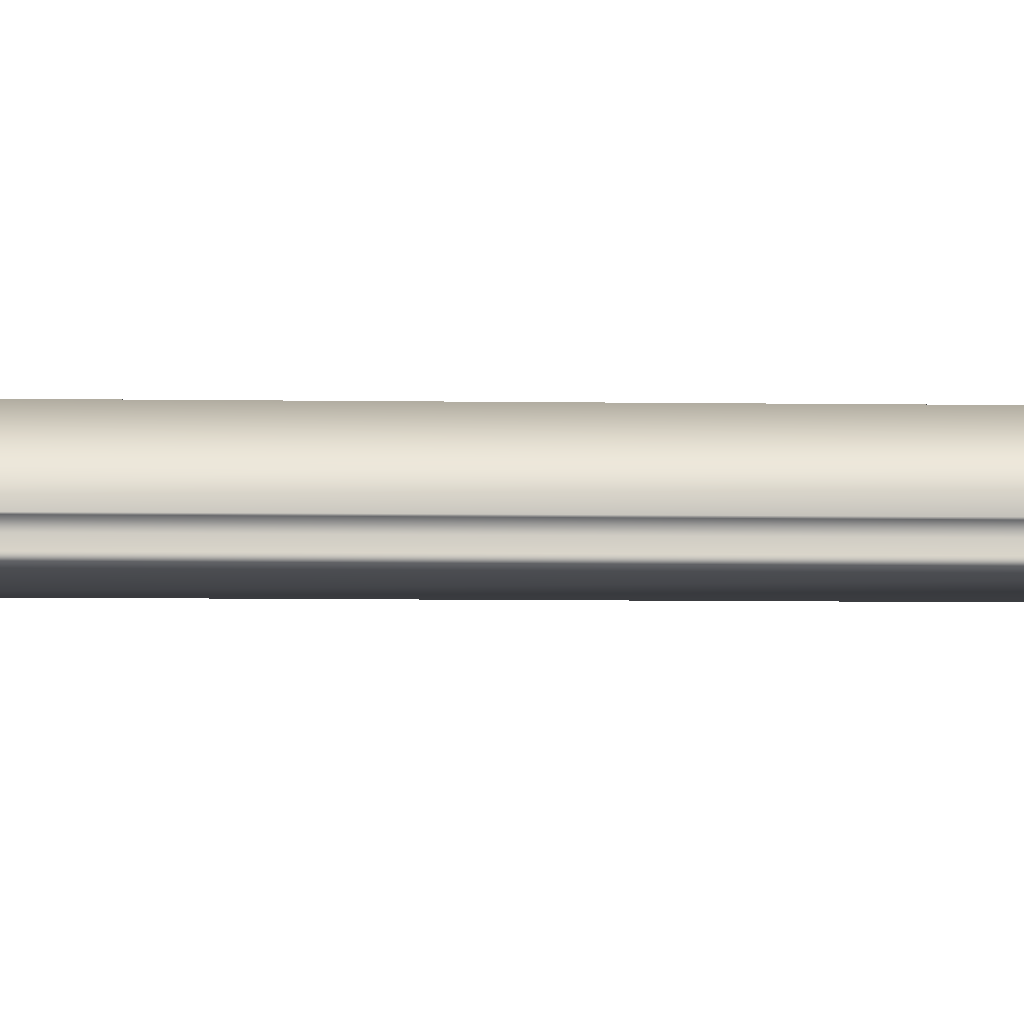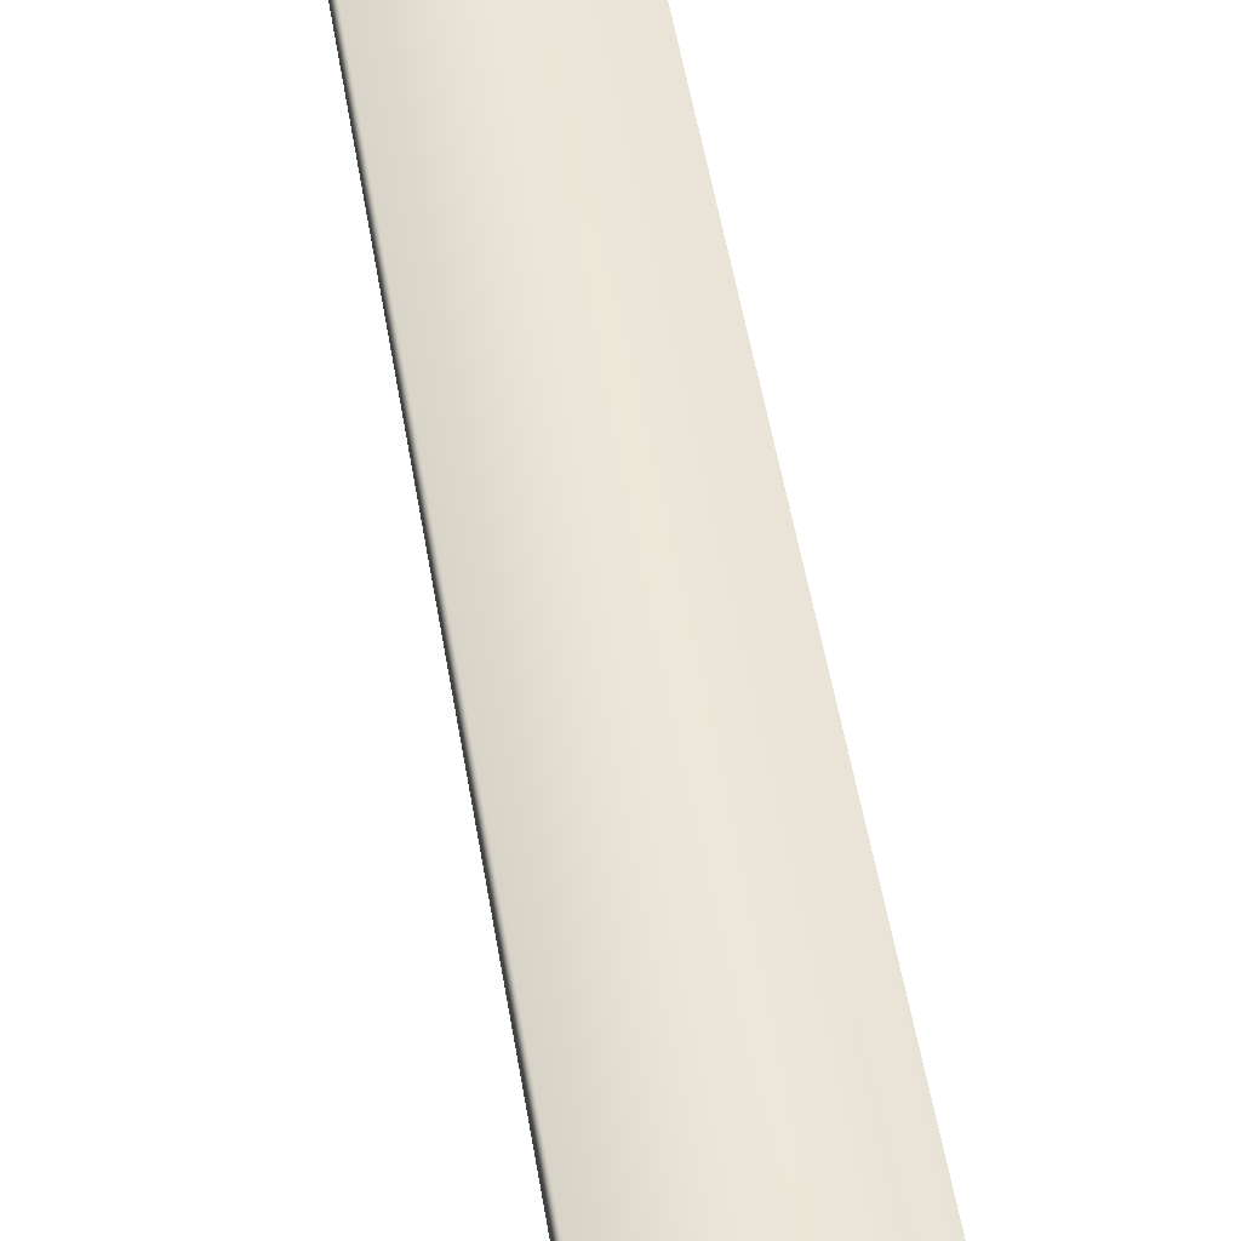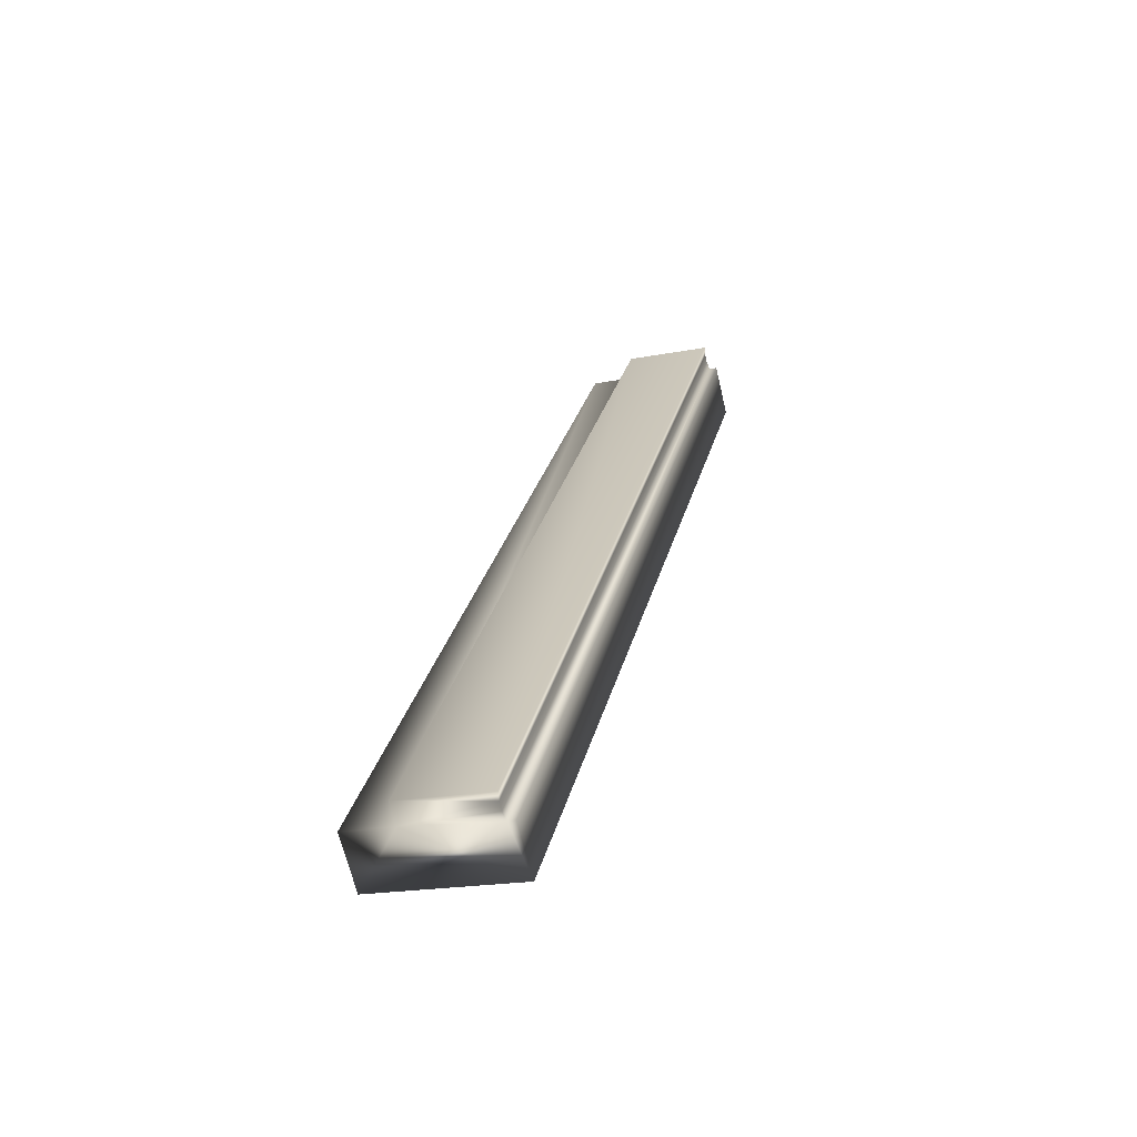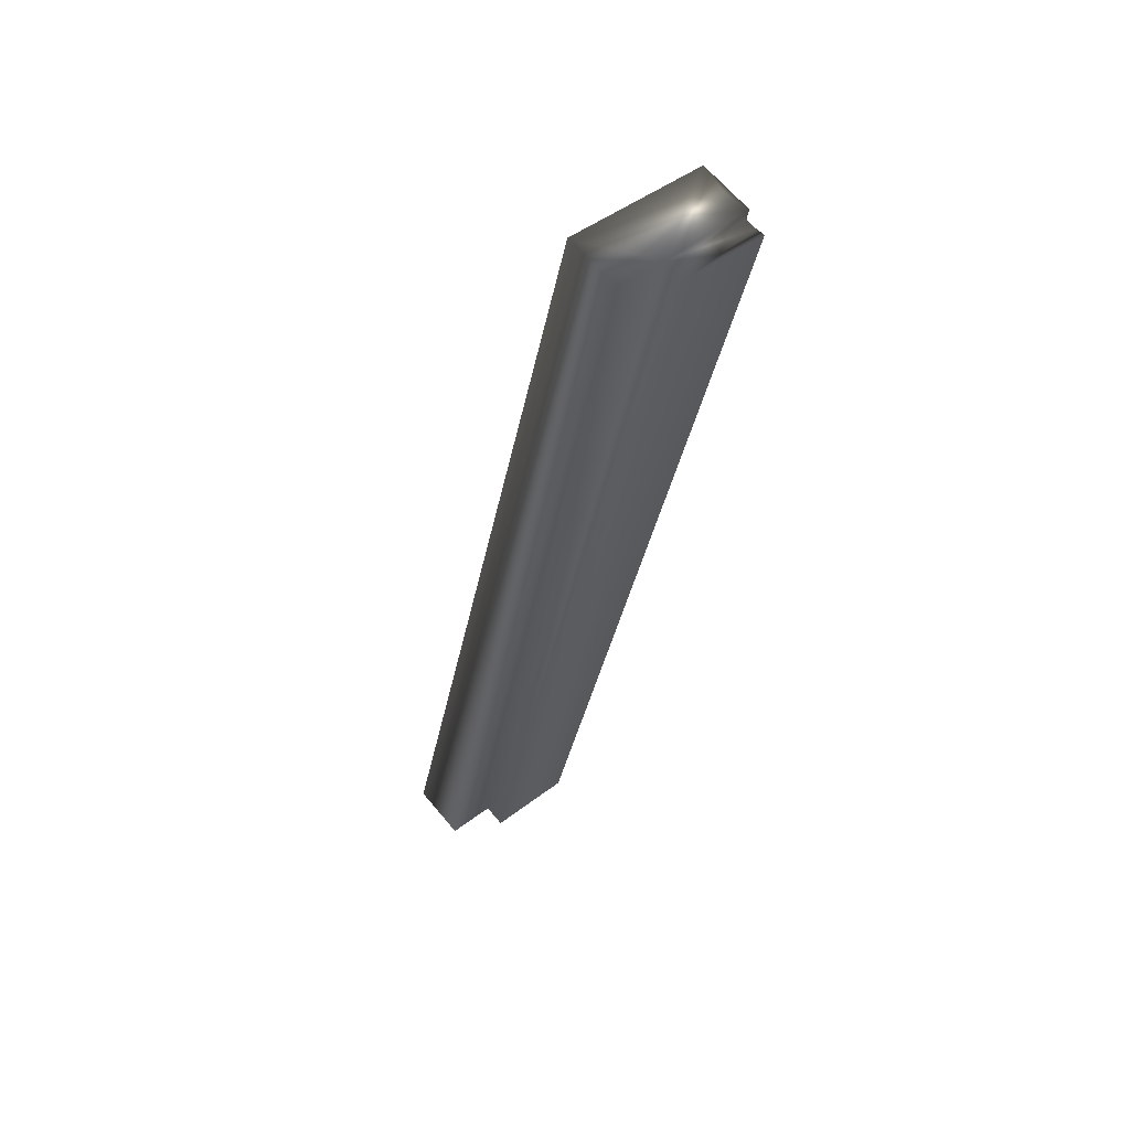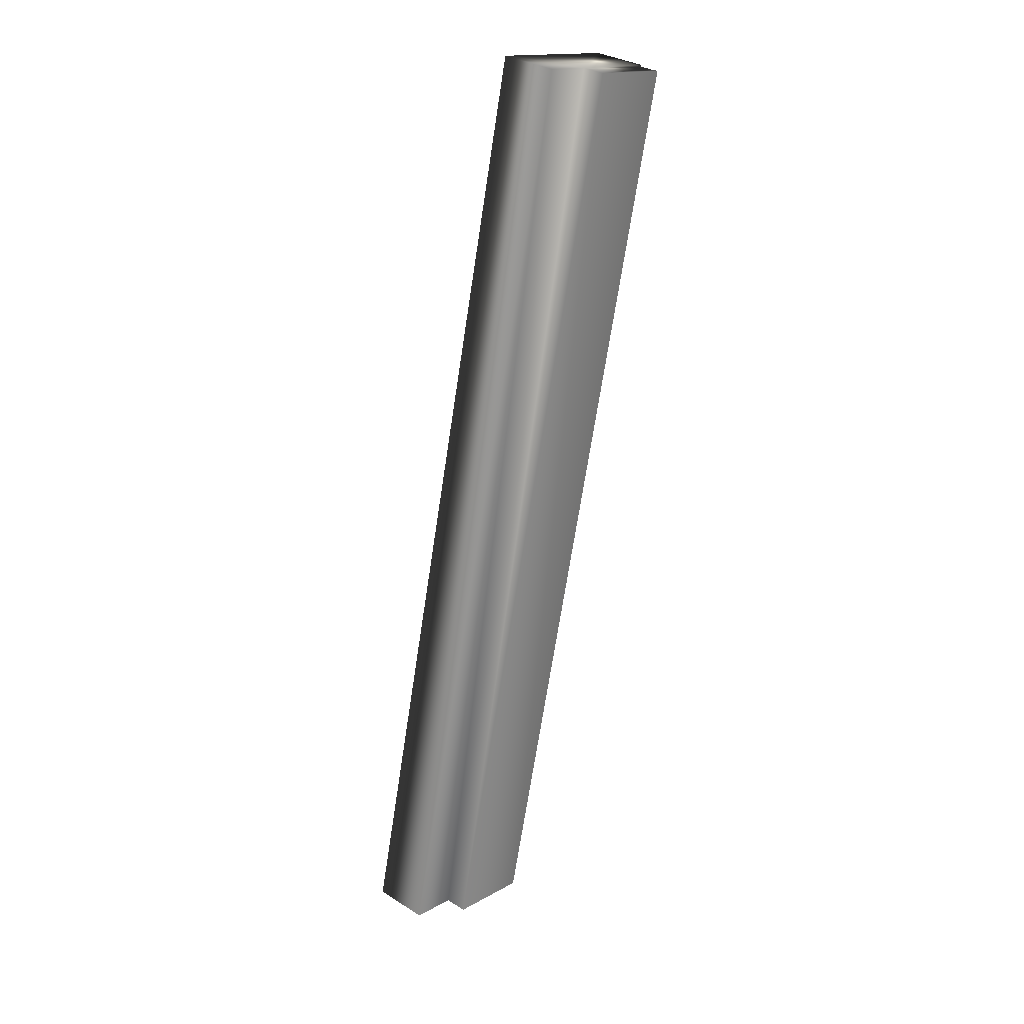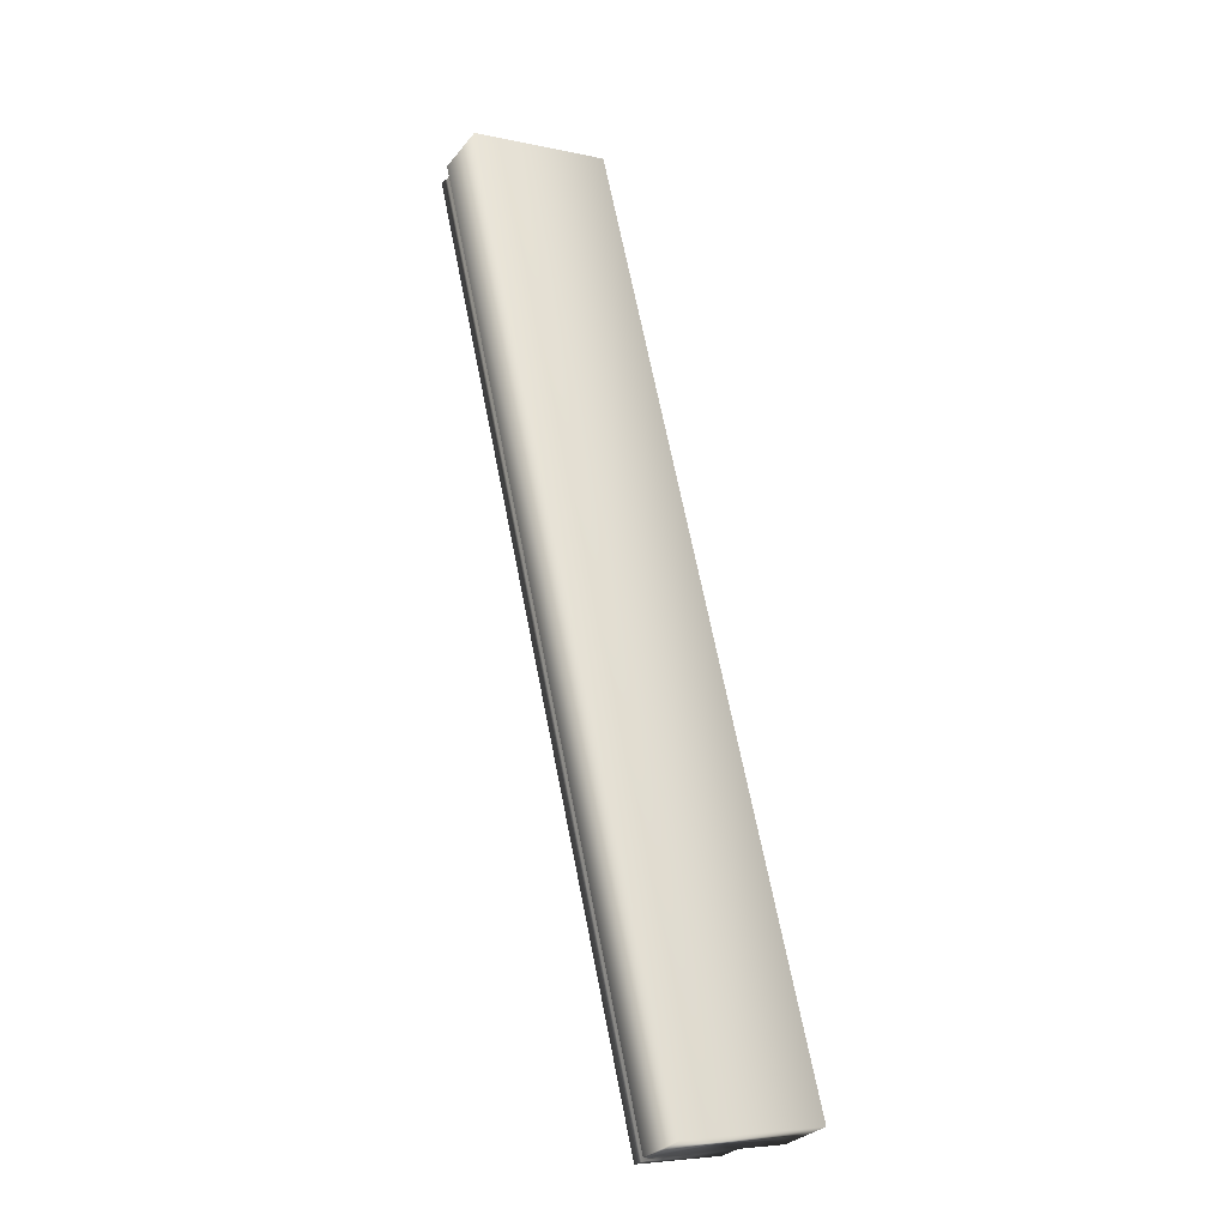
<metadata>
{"format":"obj","ext":"obj","renderer":"f3d","projection":"perspective","resolution":1024,"background":"white","views":[{"elev":-10.5,"azim":101.3,"up":"+Y"},{"elev":51.9,"azim":-176.3,"up":"+Y"},{"elev":-66.3,"azim":13.3,"up":"+Z"},{"elev":65.3,"azim":-39.9,"up":"+Z"},{"elev":32.3,"azim":-48.5,"up":"+Z"},{"elev":-29.7,"azim":148.7,"up":"+Z"}]}
</metadata>
<code>
v -53.73 39.04 -40.42
v -52.96 39.04 -37.09
v -53.22 39.04 -40.53
v -52.46 39.04 -37.2
v -53.22 38.84 -40.53
v -52.46 38.84 -37.2
v -53.25 38.84 -40.53
v -52.48 38.84 -37.2
v -52.48 38.75 -37.2
v -53.25 38.75 -40.53
v -52.49 38.78 -37.2
v -53.26 38.78 -40.53
v -53.26 38.81 -40.53
v -52.49 38.81 -37.2
v -53.56 38.75 -40.46
v -52.79 38.75 -37.13
v -52.96 38.83 -37.09
v -52.79 38.83 -37.13
v -53.73 38.83 -40.42
v -53.56 38.83 -40.46
f 1 2 3
f 3 2 4
f 5 3 6
f 6 3 4
f 7 5 8
f 8 5 6
f 9 10 11
f 11 10 12
f 11 12 13
f 7 8 13
f 13 8 14
f 13 14 11
f 15 10 16
f 16 10 9
f 17 18 2
f 2 18 4
f 4 18 8
f 4 8 6
f 16 11 18
f 18 11 14
f 18 14 8
f 16 9 11
f 1 19 2
f 2 19 17
f 20 15 18
f 18 15 16
f 19 1 20
f 20 1 3
f 20 3 7
f 7 3 5
f 7 13 20
f 20 13 12
f 20 12 15
f 15 12 10
f 19 20 17
f 17 20 18

</code>
